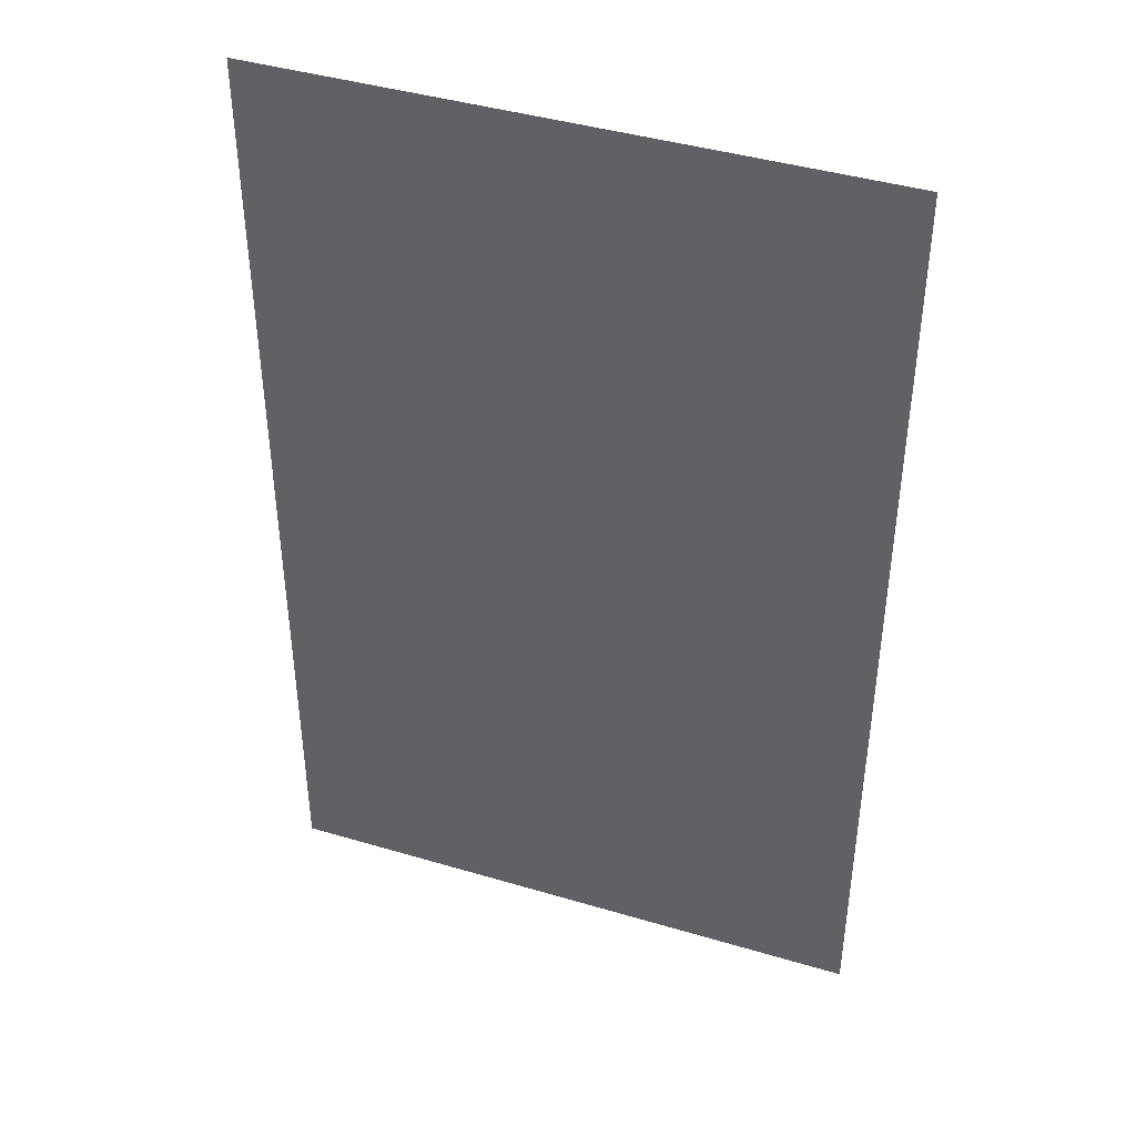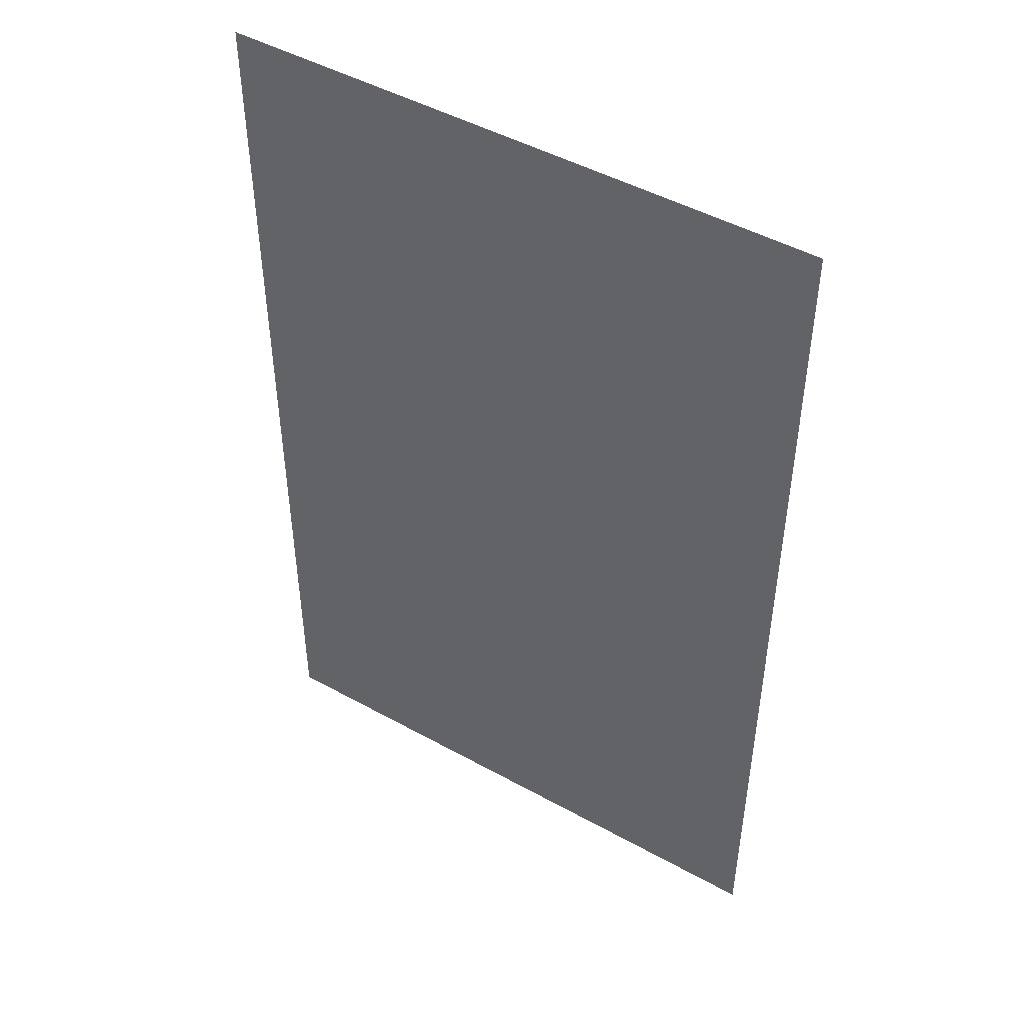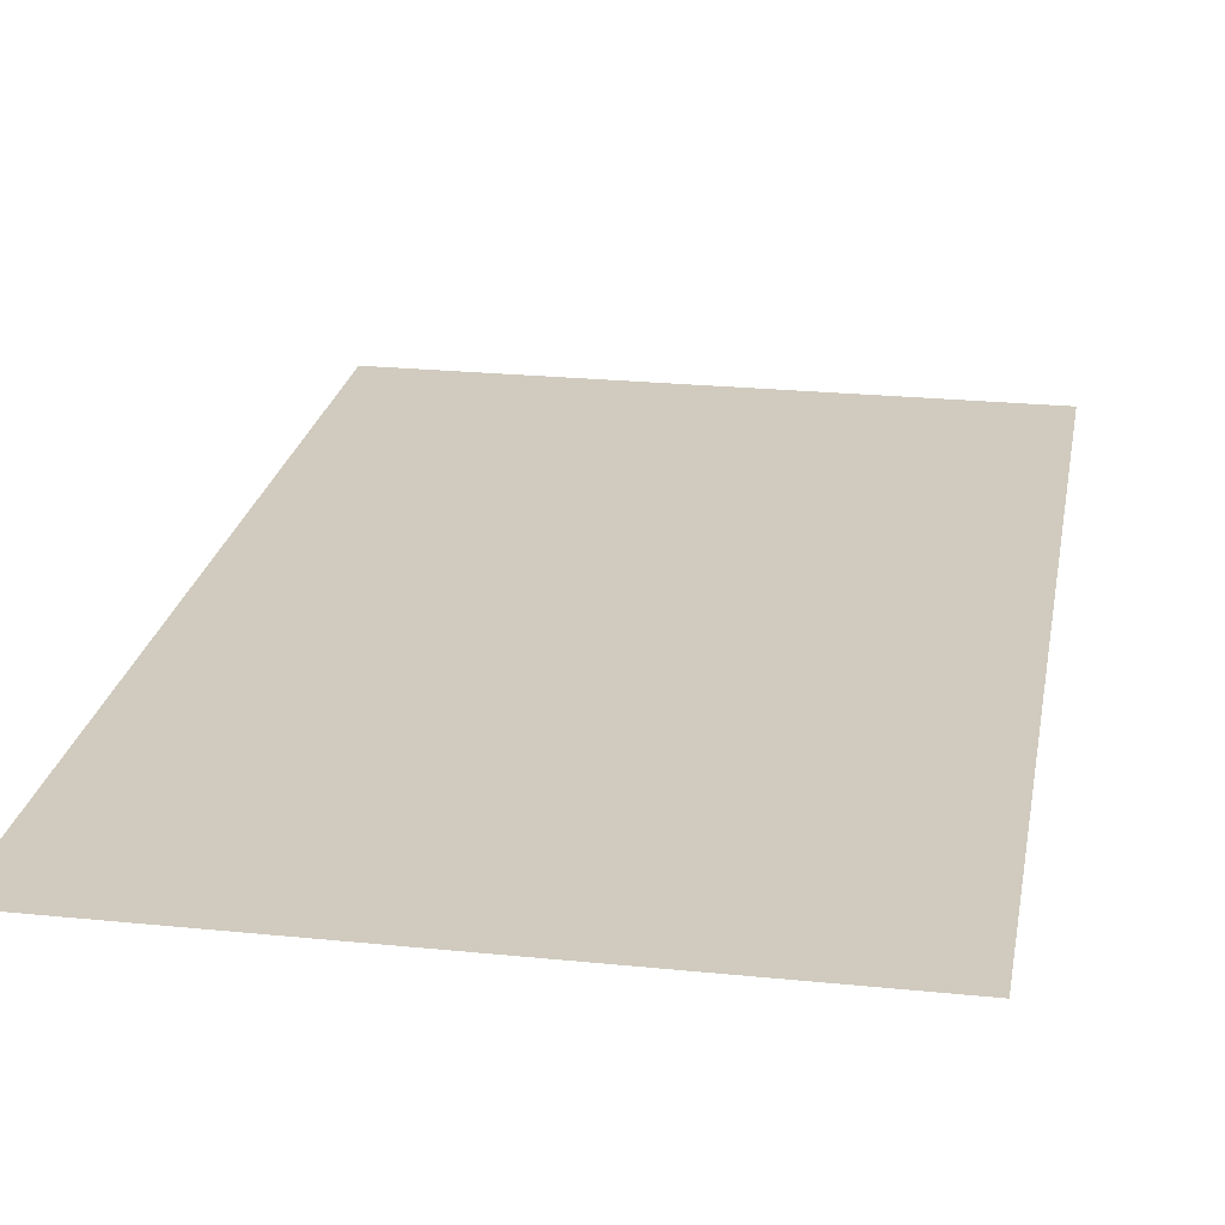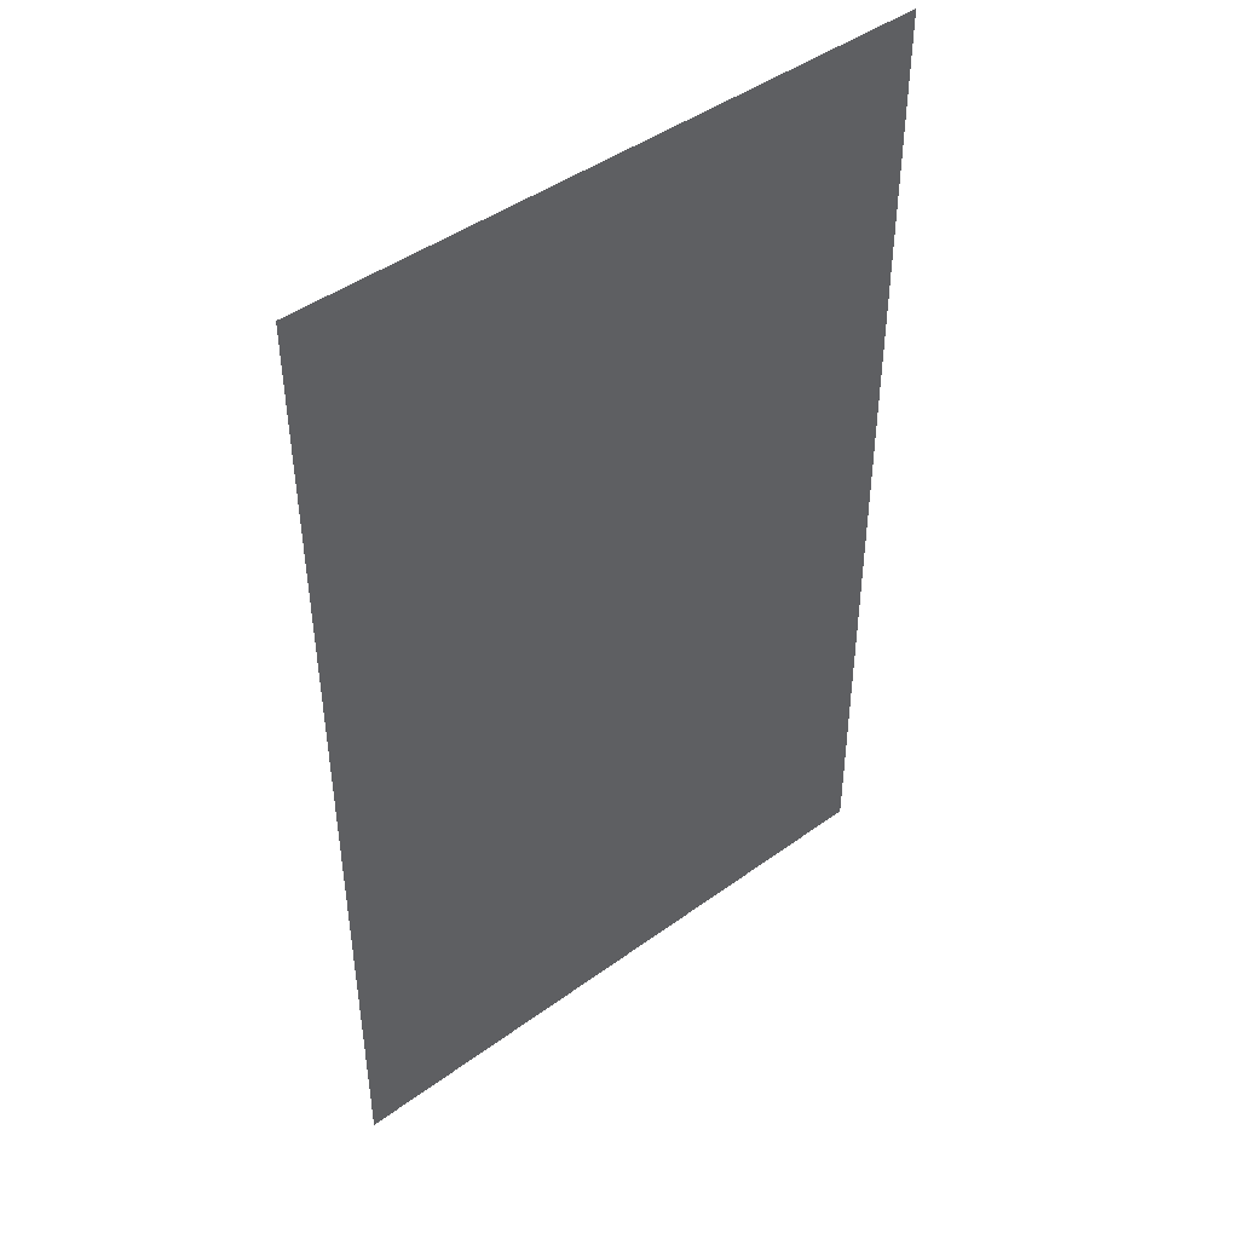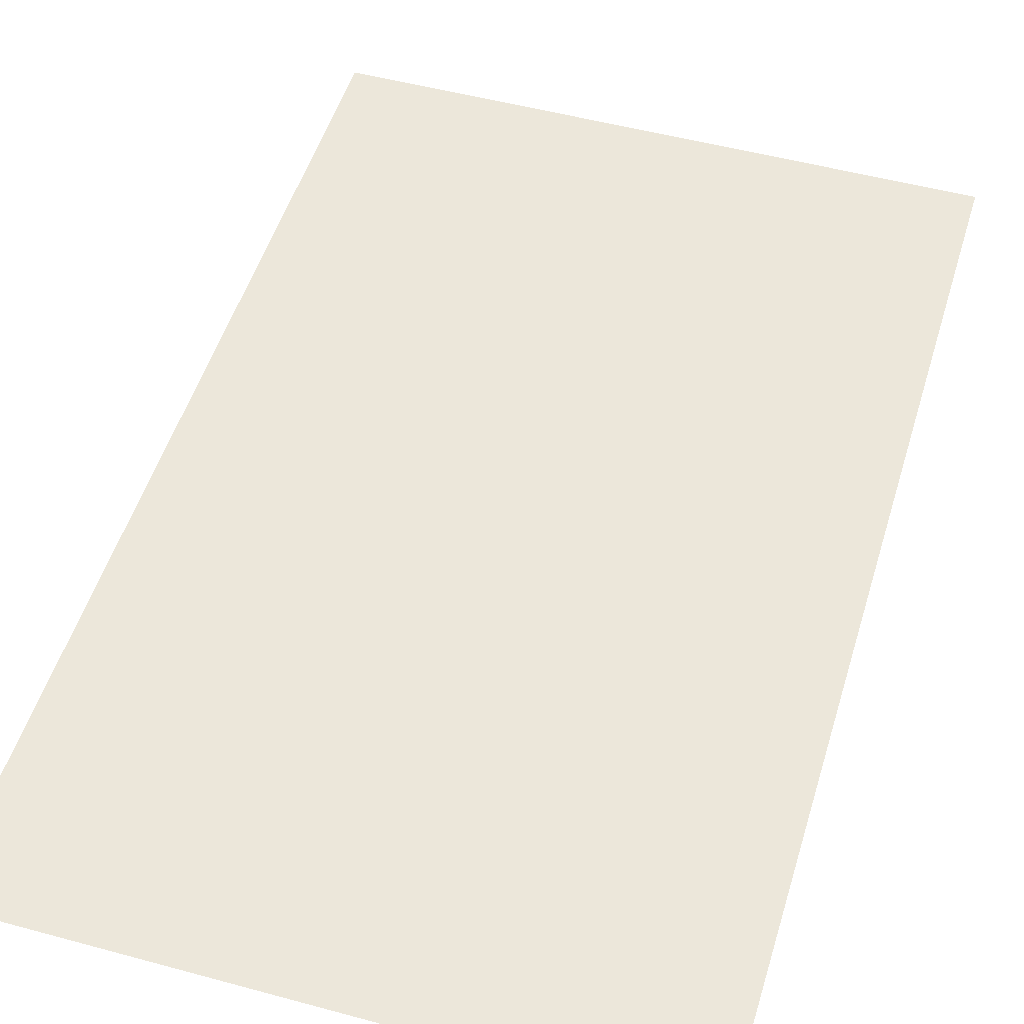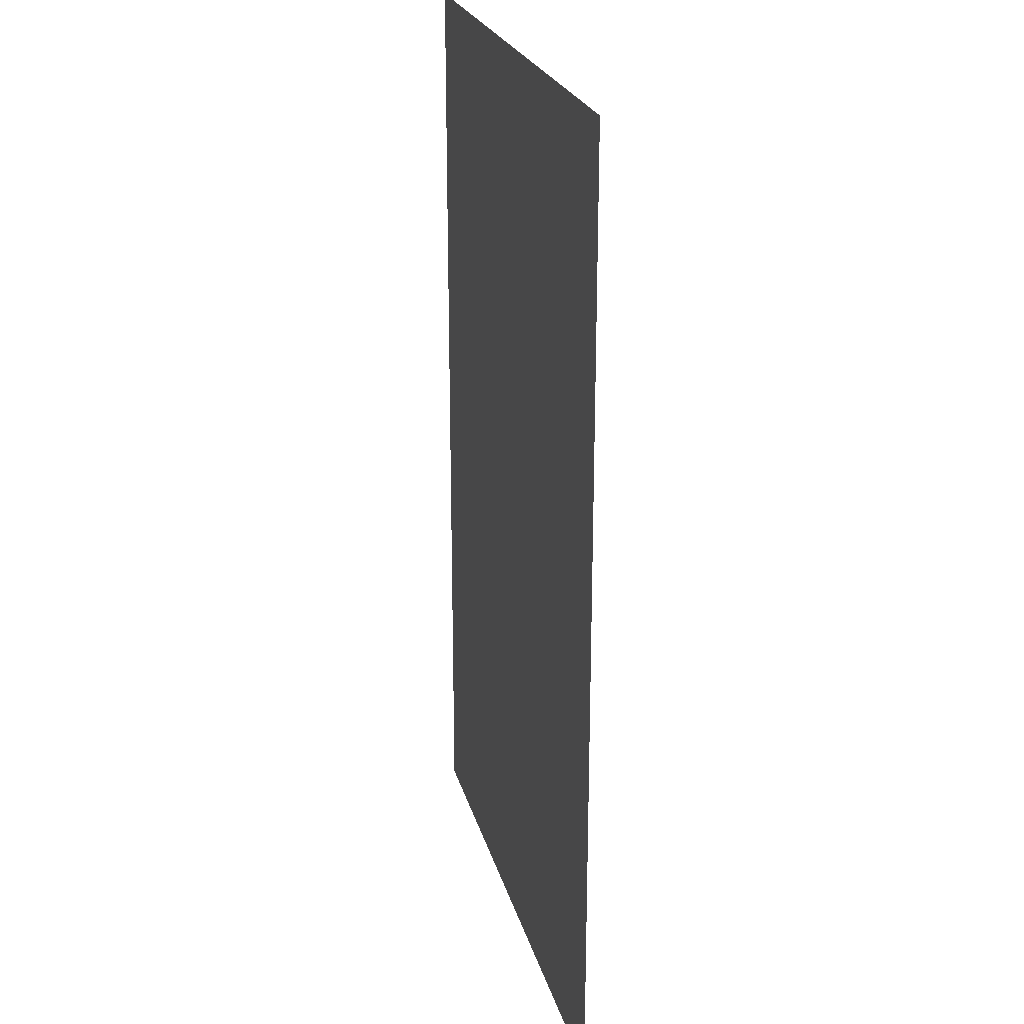
<metadata>
{"format":"obj","ext":"obj","renderer":"f3d","projection":"perspective","resolution":1024,"background":"white","views":[{"elev":42.3,"azim":19.6,"up":"+Z"},{"elev":47.5,"azim":-148.0,"up":"+Z"},{"elev":23.4,"azim":9.8,"up":"+Y"},{"elev":45.4,"azim":140.1,"up":"+Z"},{"elev":50.5,"azim":-163.4,"up":"+Y"},{"elev":23.4,"azim":76.1,"up":"+Z"}]}
</metadata>
<code>
v 5786 236.8 -1830
v 5786 236.8 -1728
v 5850 236.8 -1830
v 5850 236.8 -1728
v 5850 236.8 -1830
v 5786 236.8 -1728
f 1 2 3
f 4 5 6

</code>
